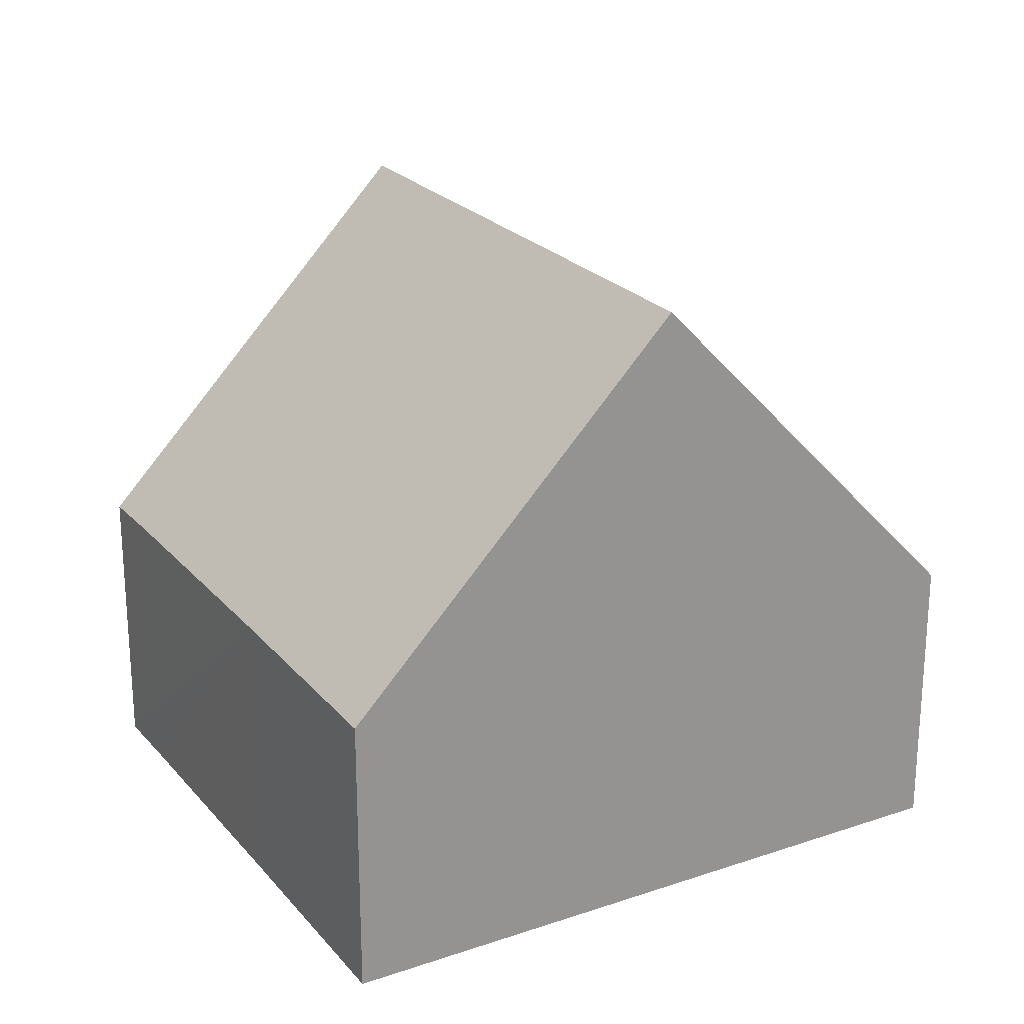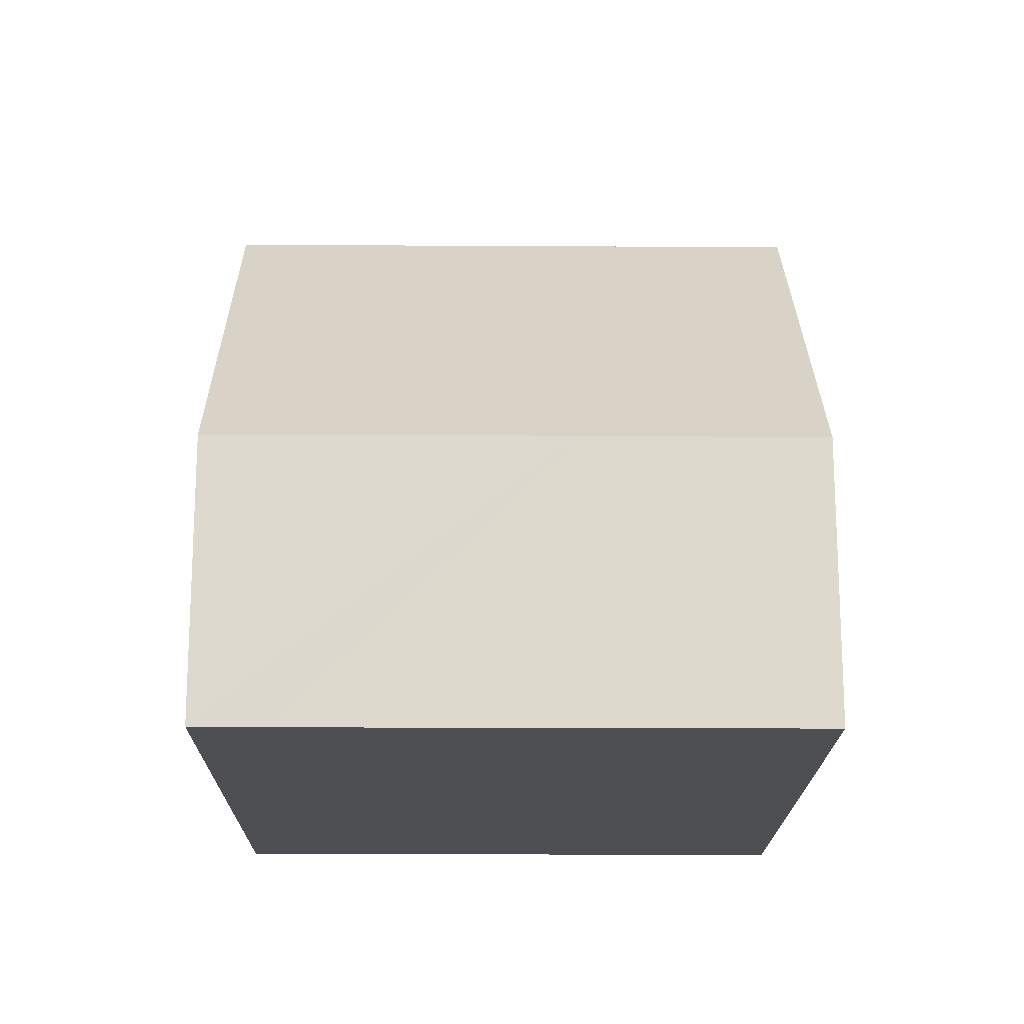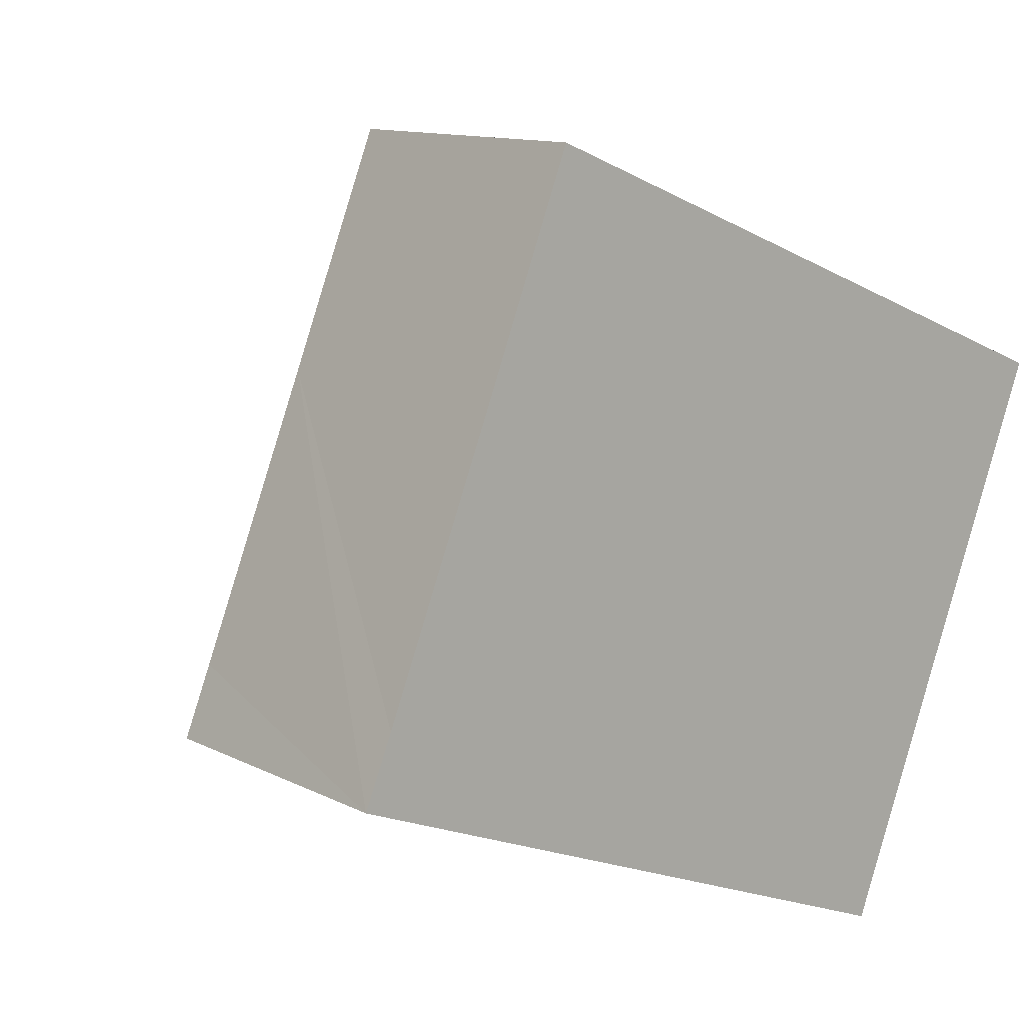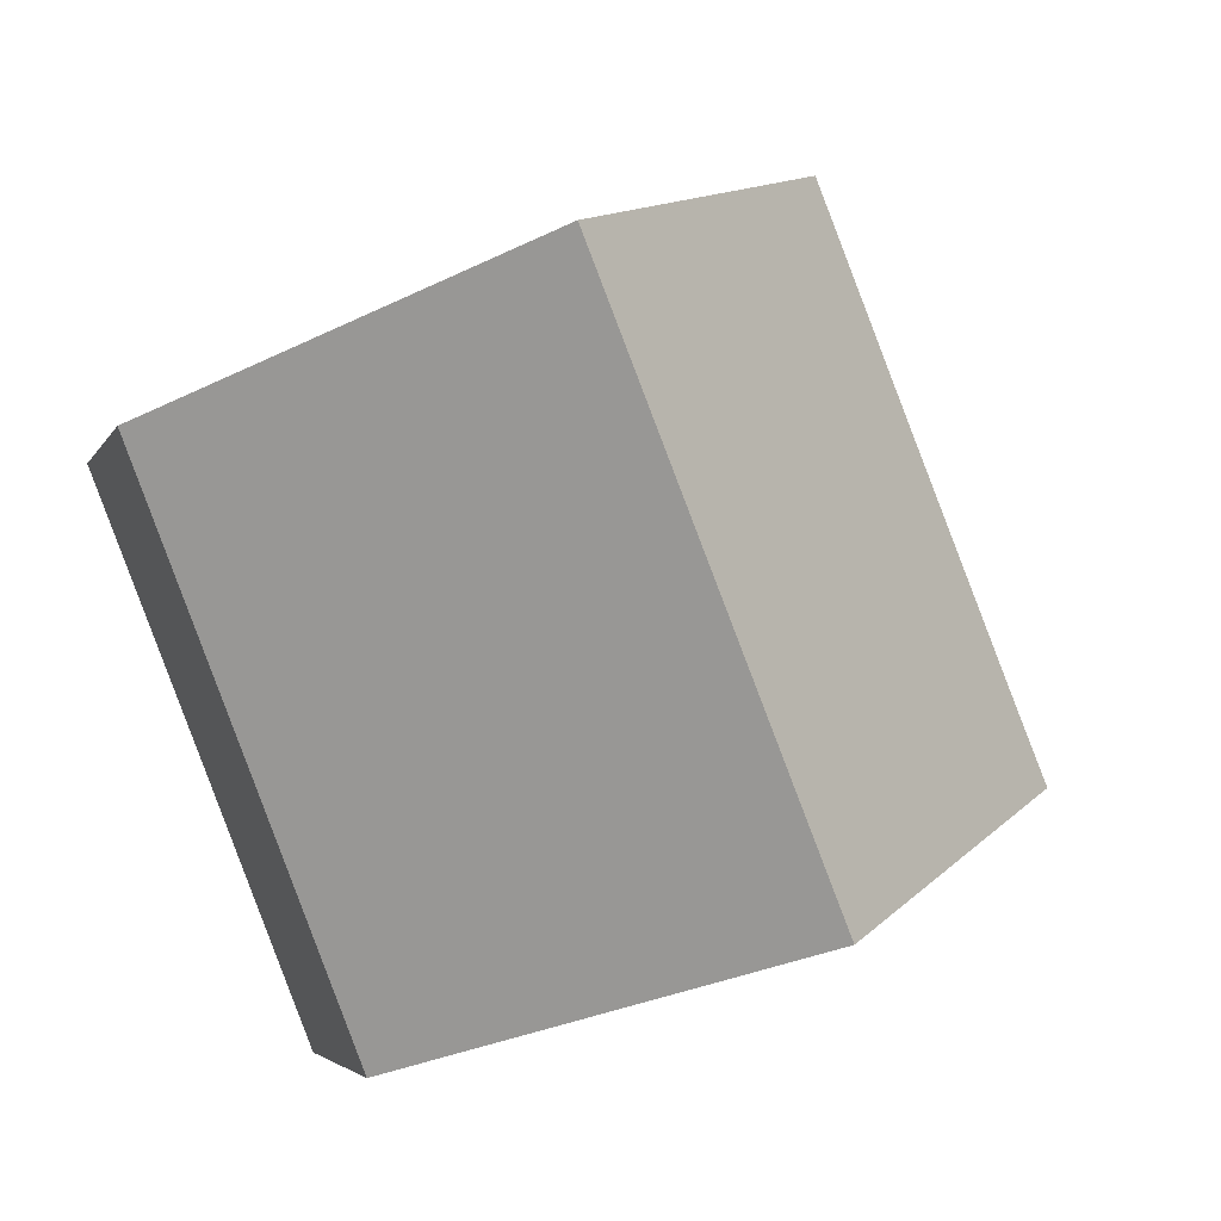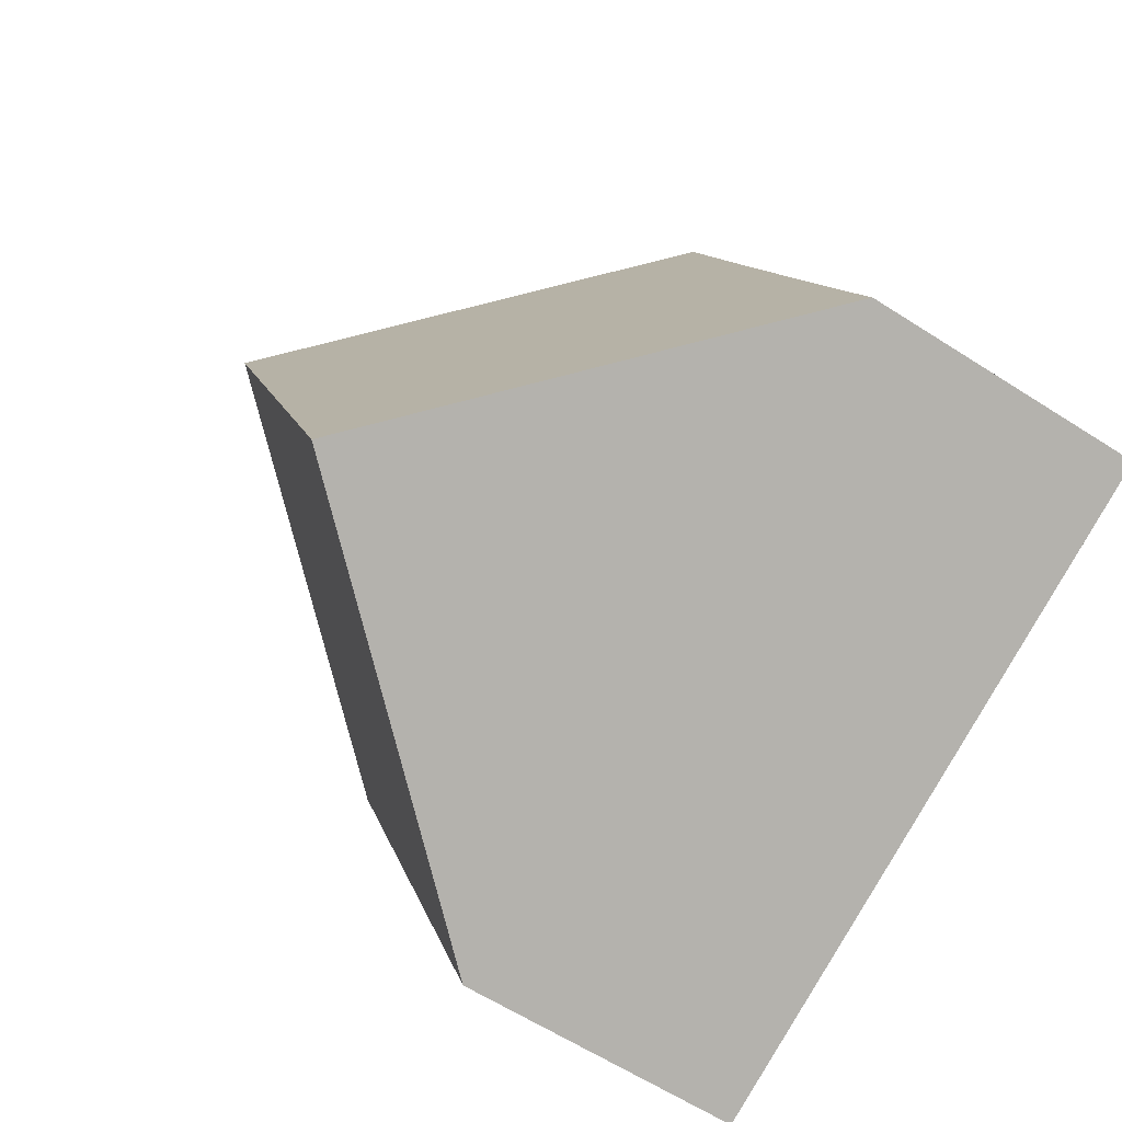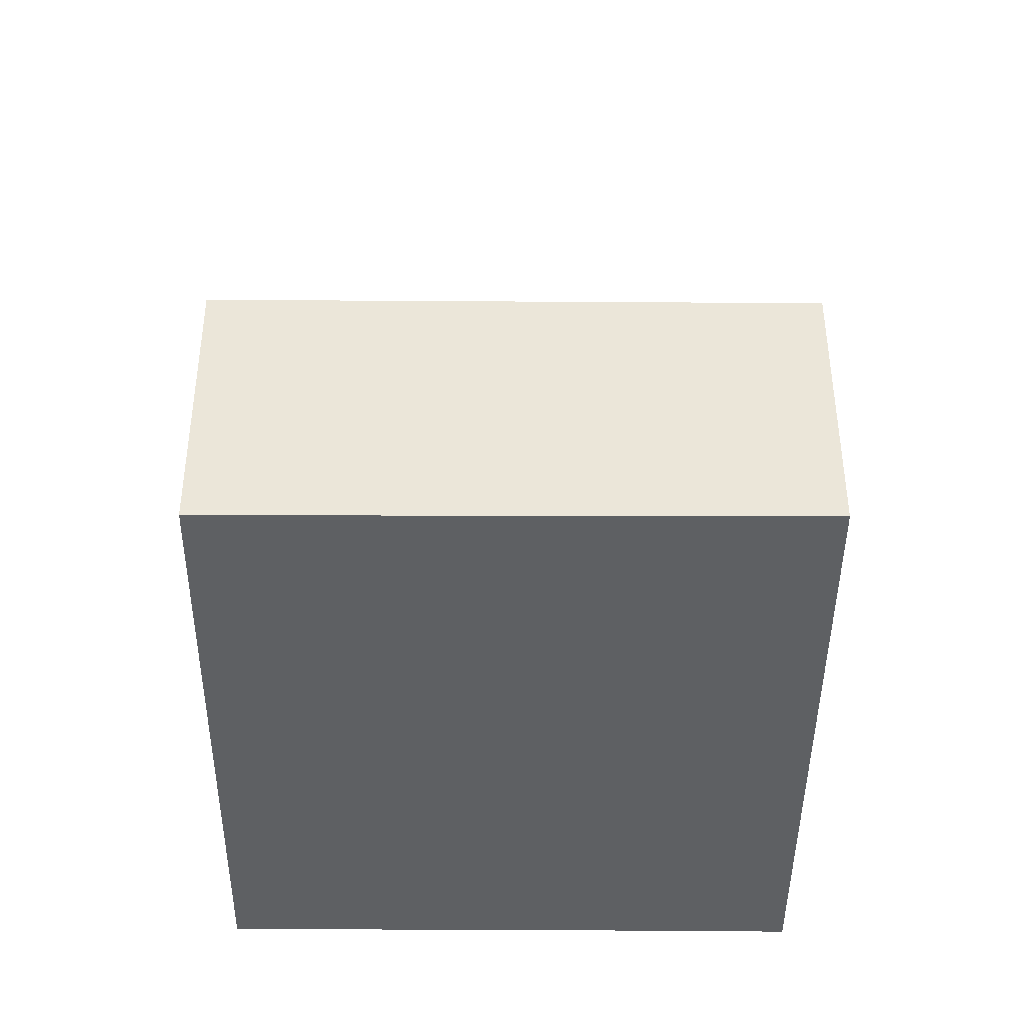
<metadata>
{"format":"obj","ext":"obj","renderer":"f3d","projection":"perspective","resolution":1024,"background":"white","views":[{"elev":23.4,"azim":-7.9,"up":"+Y"},{"elev":-17.9,"azim":-68.9,"up":"+Y"},{"elev":11.9,"azim":-39.9,"up":"+Z"},{"elev":-3.9,"azim":164.8,"up":"+Z"},{"elev":-61.3,"azim":-123.3,"up":"+Z"},{"elev":-42.4,"azim":111.3,"up":"+Y"}]}
</metadata>
<code>
v  5.212 10.42 -2.059
v  12.01 4.642 -0.157
v  10.45 4.618 -4.129
v  14.06 4.665 5.05
v  8.878 10.42 7.126
v  0.454 4.66 1.102
v  0 4.646 2.845e-16
v  2.232 4.668 5.537
v  3.681 4.652 9.207
v  0 0 0
v  0.454 -6.748e-17 1.102
v  2.232 -3.39e-16 5.537
v  3.681 -5.638e-16 9.207
v  8.878 -4.363e-16 7.126
v  14.06 -3.092e-16 5.05
v  12.01 9.613e-18 -0.157
v  10.45 2.528e-16 -4.129
v  5.212 1.261e-16 -2.059
g defaultobject
f 1 2 3
f 2 1 4
f 4 1 5
f 6 1 7
f 1 6 5
f 5 6 8
f 5 8 9
f 10 6 7
f 6 10 8
f 8 10 11
f 8 11 12
f 8 12 9
f 9 12 13
f 13 5 9
f 5 13 4
f 4 13 14
f 4 14 15
f 15 2 4
f 2 15 16
f 2 16 3
f 3 16 17
f 3 7 1
f 7 3 10
f 10 3 18
f 18 3 17
f 14 16 15
f 16 14 13
f 16 13 17
f 17 13 12
f 17 12 18
f 18 12 11
f 18 11 10

</code>
